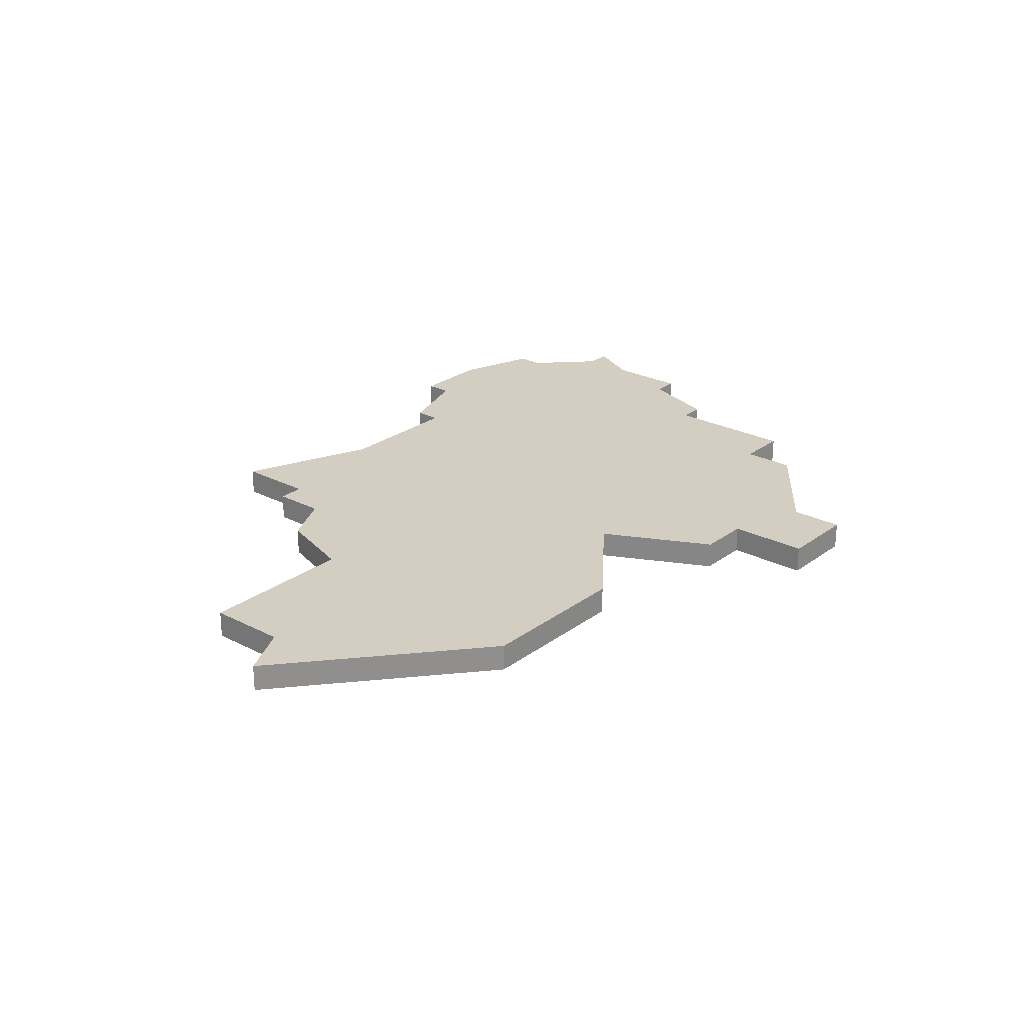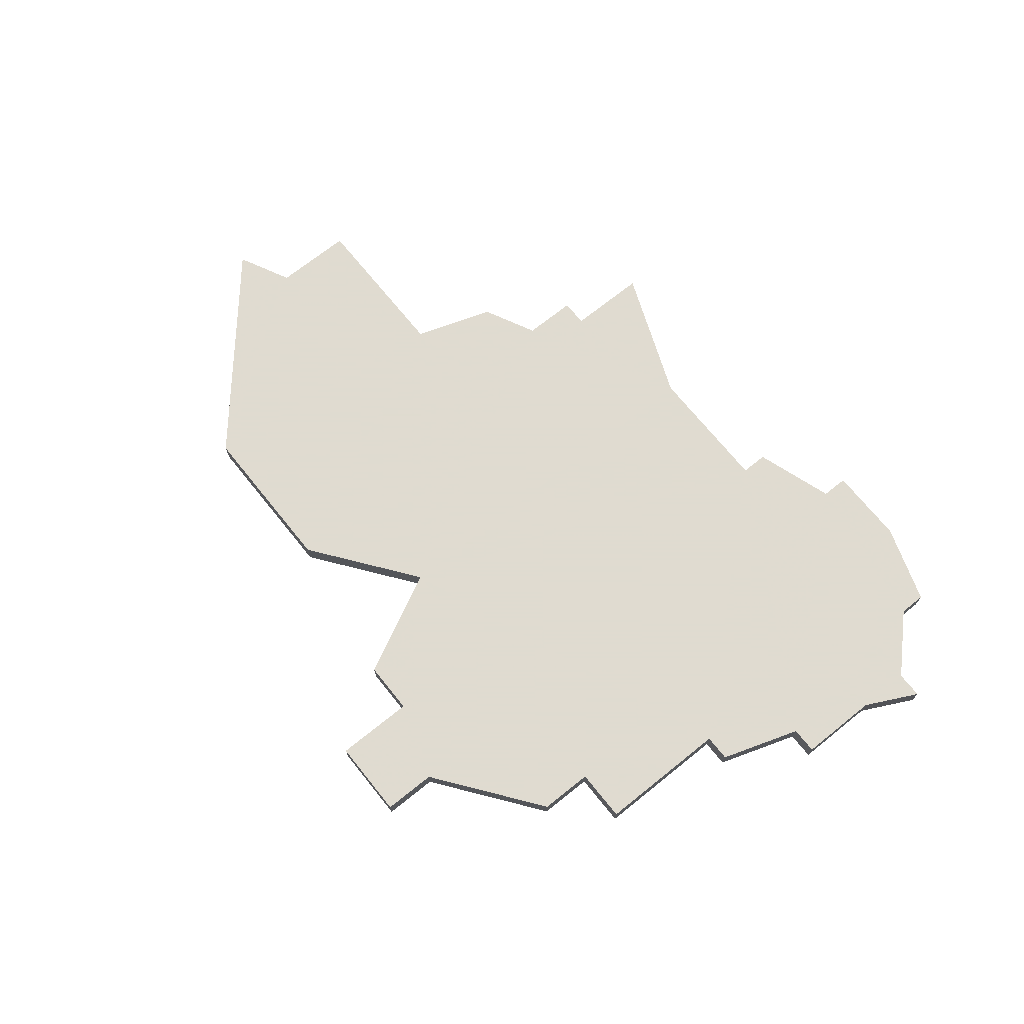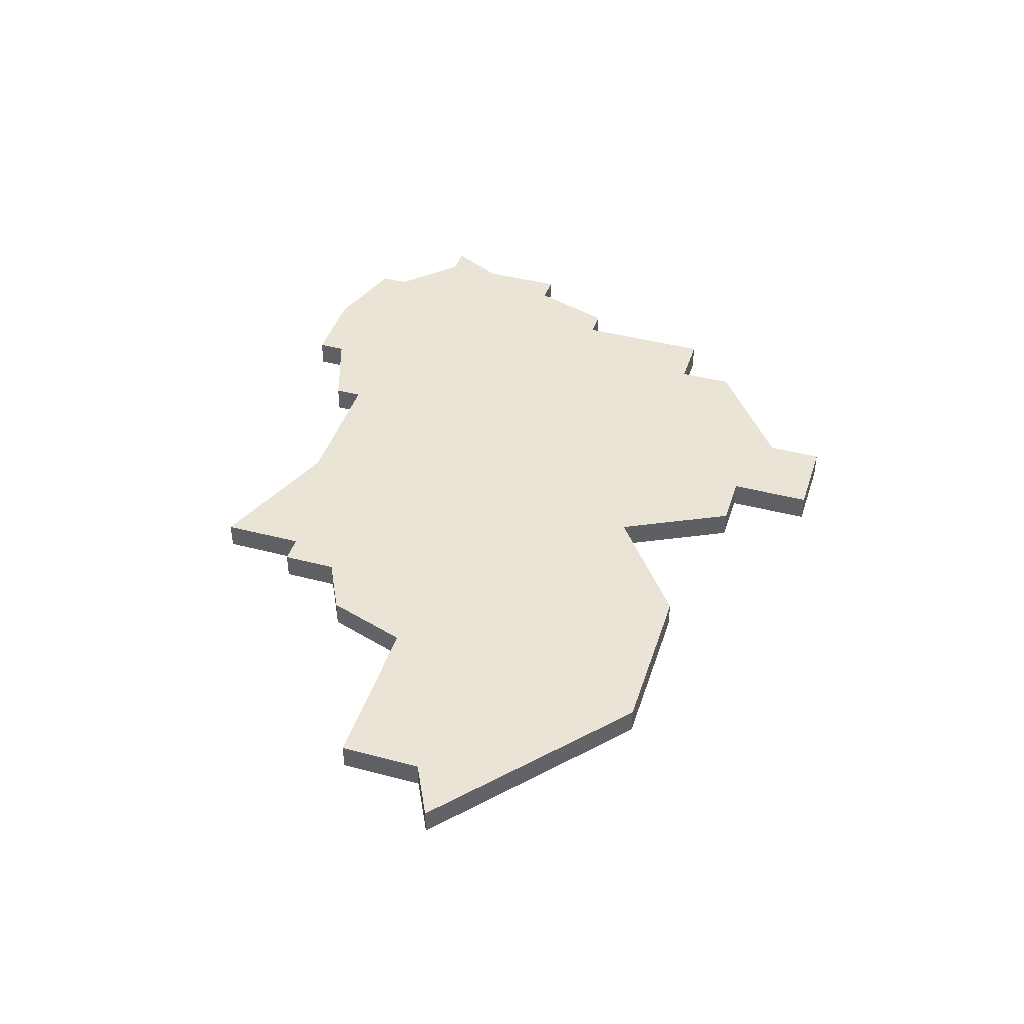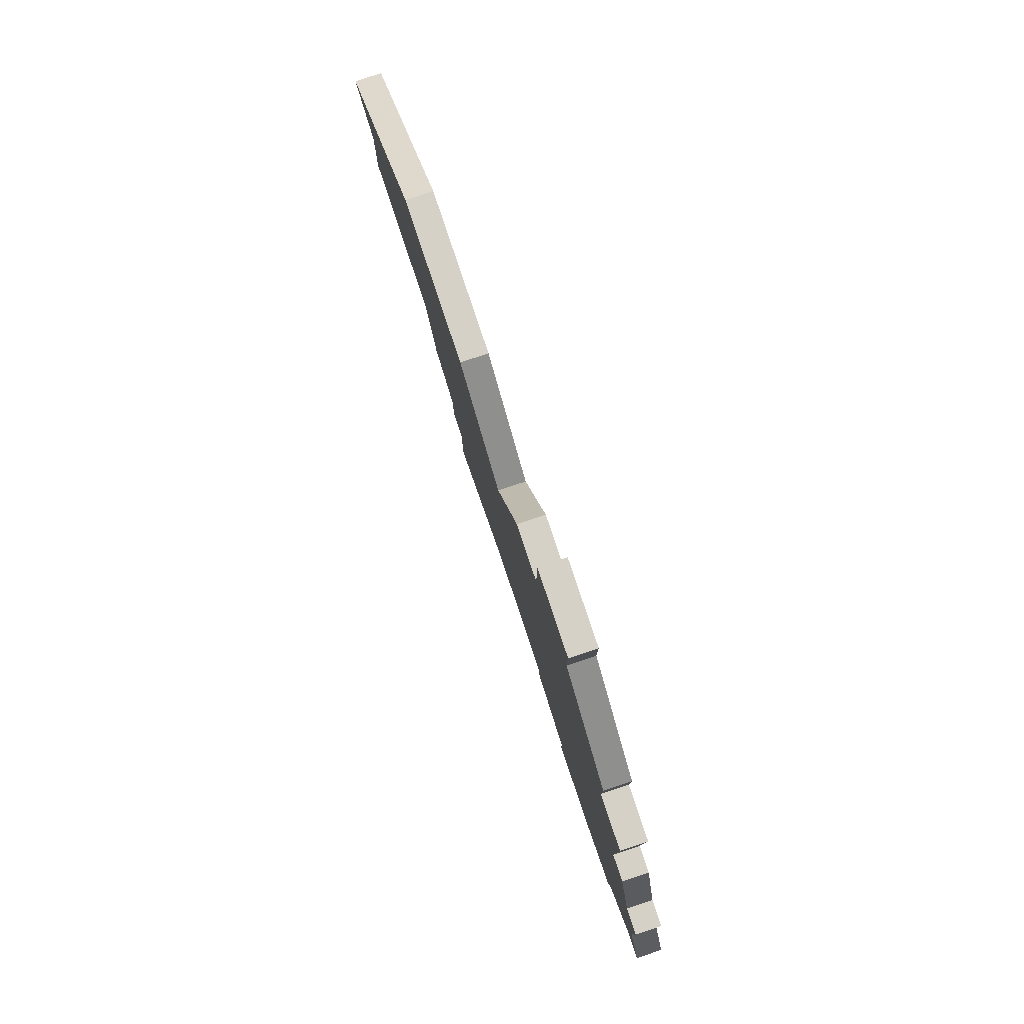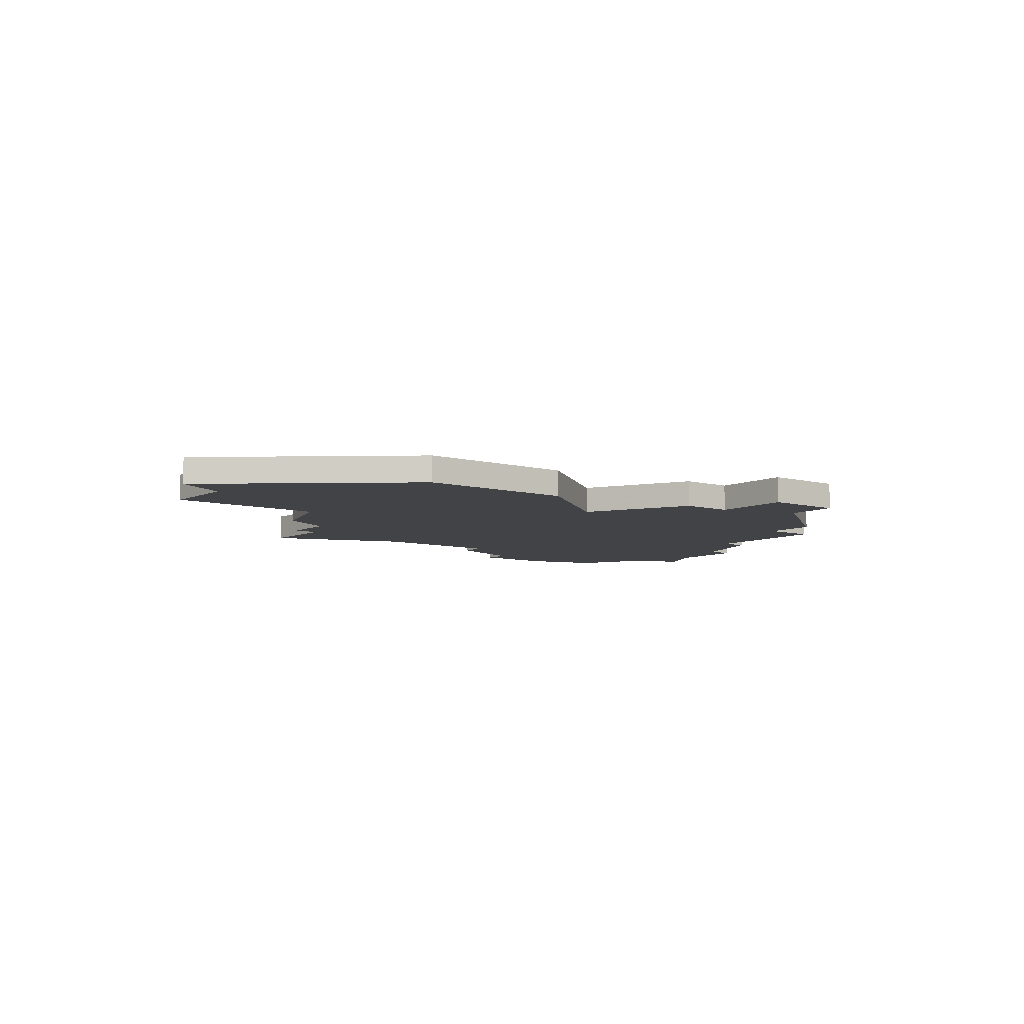
<metadata>
{"format":"obj","ext":"obj","renderer":"f3d","projection":"perspective","resolution":1024,"background":"white","views":[{"elev":25.0,"azim":130.0,"up":"+Z"},{"elev":70.2,"azim":-128.8,"up":"+Z"},{"elev":42.6,"azim":107.4,"up":"+Z"},{"elev":79.6,"azim":-108.4,"up":"+Y"},{"elev":-7.3,"azim":141.9,"up":"+Z"}]}
</metadata>
<code>
v 3179 -538 0
v 3179 -538 1
v 3154 -539 0
v 3154 -539 1
v 3154 -542 0
v 3154 -542 1
v 3154 -544 0
v 3154 -544 1
v 3187 -534 0
v 3187 -534 1
v 3162 -547 0
v 3162 -547 1
v 3162 -548 0
v 3162 -548 1
v 3170 -531 0
v 3170 -531 1
v 3170 -545 0
v 3170 -545 1
v 3178 -541 0
v 3178 -541 1
v 3153 -544 0
v 3153 -544 1
v 3185 -538 0
v 3185 -538 1
v 3185 -535 0
v 3185 -535 1
v 3168 -527 0
v 3168 -527 1
v 3176 -542 0
v 3176 -542 1
v 3176 -544 0
v 3176 -544 1
v 3159 -529 0
v 3159 -529 1
v 3159 -531 0
v 3159 -531 1
v 3159 -548 0
v 3159 -548 1
v 3175 -547 0
v 3175 -547 1
v 3175 -544 0
v 3175 -544 1
v 3166 -524 0
v 3166 -524 1
v 3166 -527 0
v 3166 -527 1
v 3174 -528 0
v 3174 -528 1
v 3157 -531 0
v 3157 -531 1
v 3157 -536 0
v 3157 -536 1
v 3165 -546 0
v 3165 -546 1
v 3165 -545 0
v 3165 -545 1
v 3156 -546 0
v 3156 -546 1
v 3156 -547 0
v 3156 -547 1
v 3156 -536 0
v 3156 -536 1
v 3180 -528 0
v 3180 -528 1
v 3155 -539 0
v 3155 -539 1
v 3163 -524 0
v 3163 -524 1
v 3163 -526 0
v 3163 -526 1
f 21 5 7
f 7 5 57
f 11 13 37
f 65 57 5
f 37 57 11
f 65 55 11
f 59 57 37
f 11 57 65
f 5 3 65
f 65 61 51
f 55 65 51
f 51 49 35
f 35 33 69
f 43 69 67
f 15 51 35
f 69 45 35
f 17 55 15
f 17 41 39
f 11 55 53
f 29 31 41
f 1 19 29
f 29 17 15
f 17 29 41
f 1 29 15
f 27 15 45
f 15 35 45
f 45 69 43
f 1 15 47
f 1 47 63
f 9 25 63
f 1 63 25
f 25 23 1
f 15 55 51
f 8 6 22
f 58 6 8
f 38 14 12
f 6 58 66
f 12 58 38
f 12 56 66
f 38 58 60
f 66 58 12
f 66 4 6
f 52 62 66
f 52 66 56
f 36 50 52
f 70 34 36
f 68 70 44
f 36 52 16
f 36 46 70
f 16 56 18
f 40 42 18
f 54 56 12
f 42 32 30
f 30 20 2
f 16 18 30
f 42 30 18
f 16 30 2
f 46 16 28
f 46 36 16
f 44 70 46
f 48 16 2
f 64 48 2
f 64 26 10
f 26 64 2
f 2 24 26
f 52 56 16
f 6 4 5
f 5 4 3
f 22 6 21
f 21 6 5
f 8 22 7
f 7 22 21
f 58 8 57
f 57 8 7
f 60 58 59
f 59 58 57
f 38 60 37
f 37 60 59
f 14 38 13
f 13 38 37
f 12 14 11
f 11 14 13
f 54 12 53
f 53 12 11
f 56 54 55
f 55 54 53
f 18 56 17
f 17 56 55
f 40 18 39
f 39 18 17
f 42 40 41
f 41 40 39
f 32 42 31
f 31 42 41
f 30 32 29
f 29 32 31
f 20 30 19
f 19 30 29
f 2 20 1
f 1 20 19
f 24 2 23
f 23 2 1
f 26 24 25
f 25 24 23
f 10 26 9
f 9 26 25
f 64 10 63
f 63 10 9
f 48 64 47
f 47 64 63
f 16 48 15
f 15 48 47
f 28 16 27
f 27 16 15
f 46 28 45
f 45 28 27
f 44 46 43
f 43 46 45
f 68 44 67
f 67 44 43
f 70 68 69
f 69 68 67
f 34 70 33
f 33 70 69
f 36 34 35
f 35 34 33
f 50 36 49
f 49 36 35
f 52 50 51
f 51 50 49
f 62 52 61
f 61 52 51
f 4 66 3
f 3 66 65
f 66 62 65
f 65 62 61

</code>
